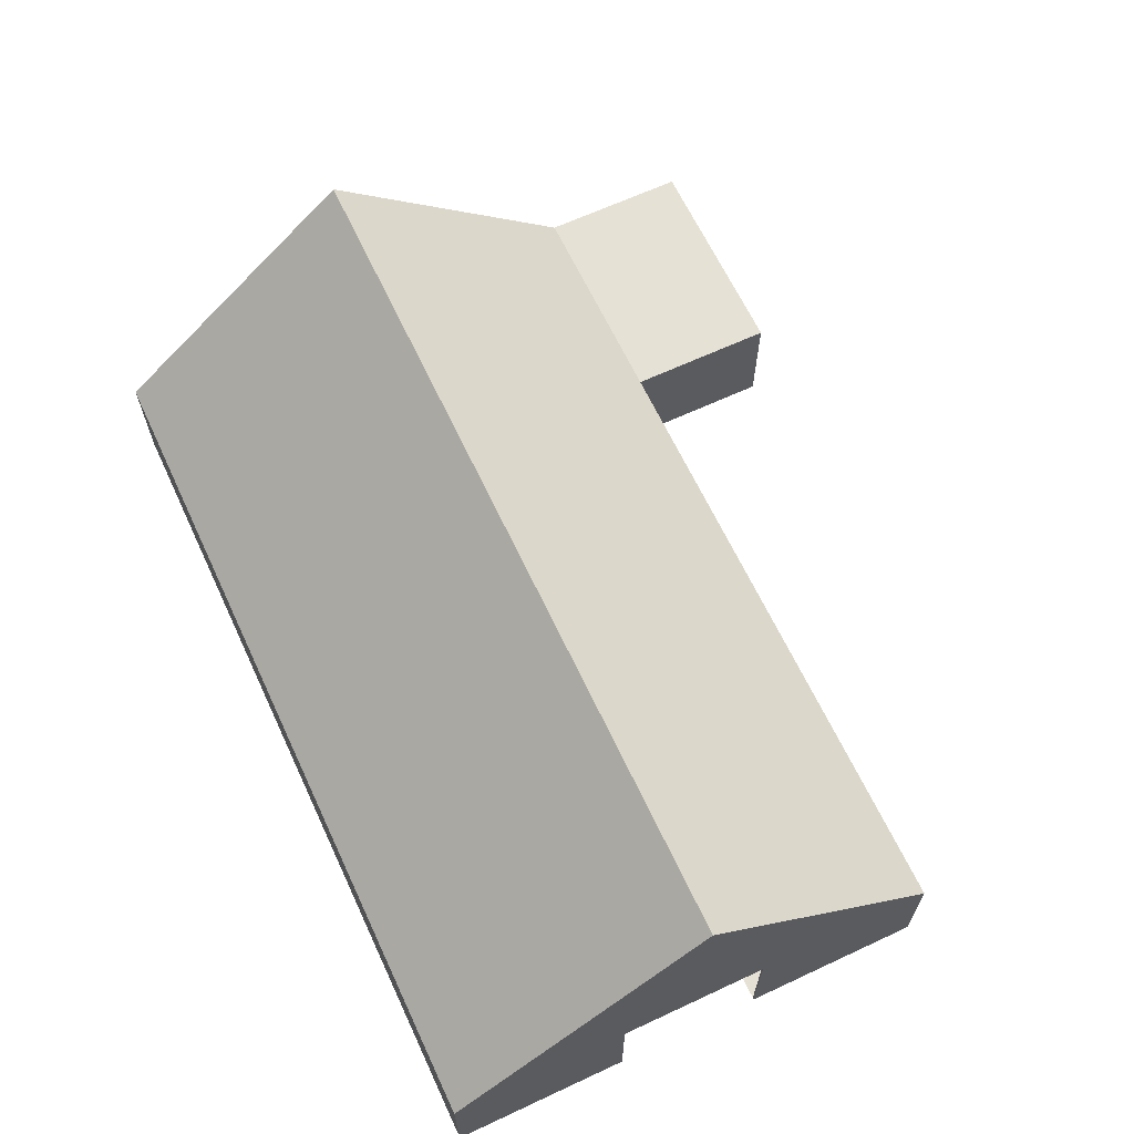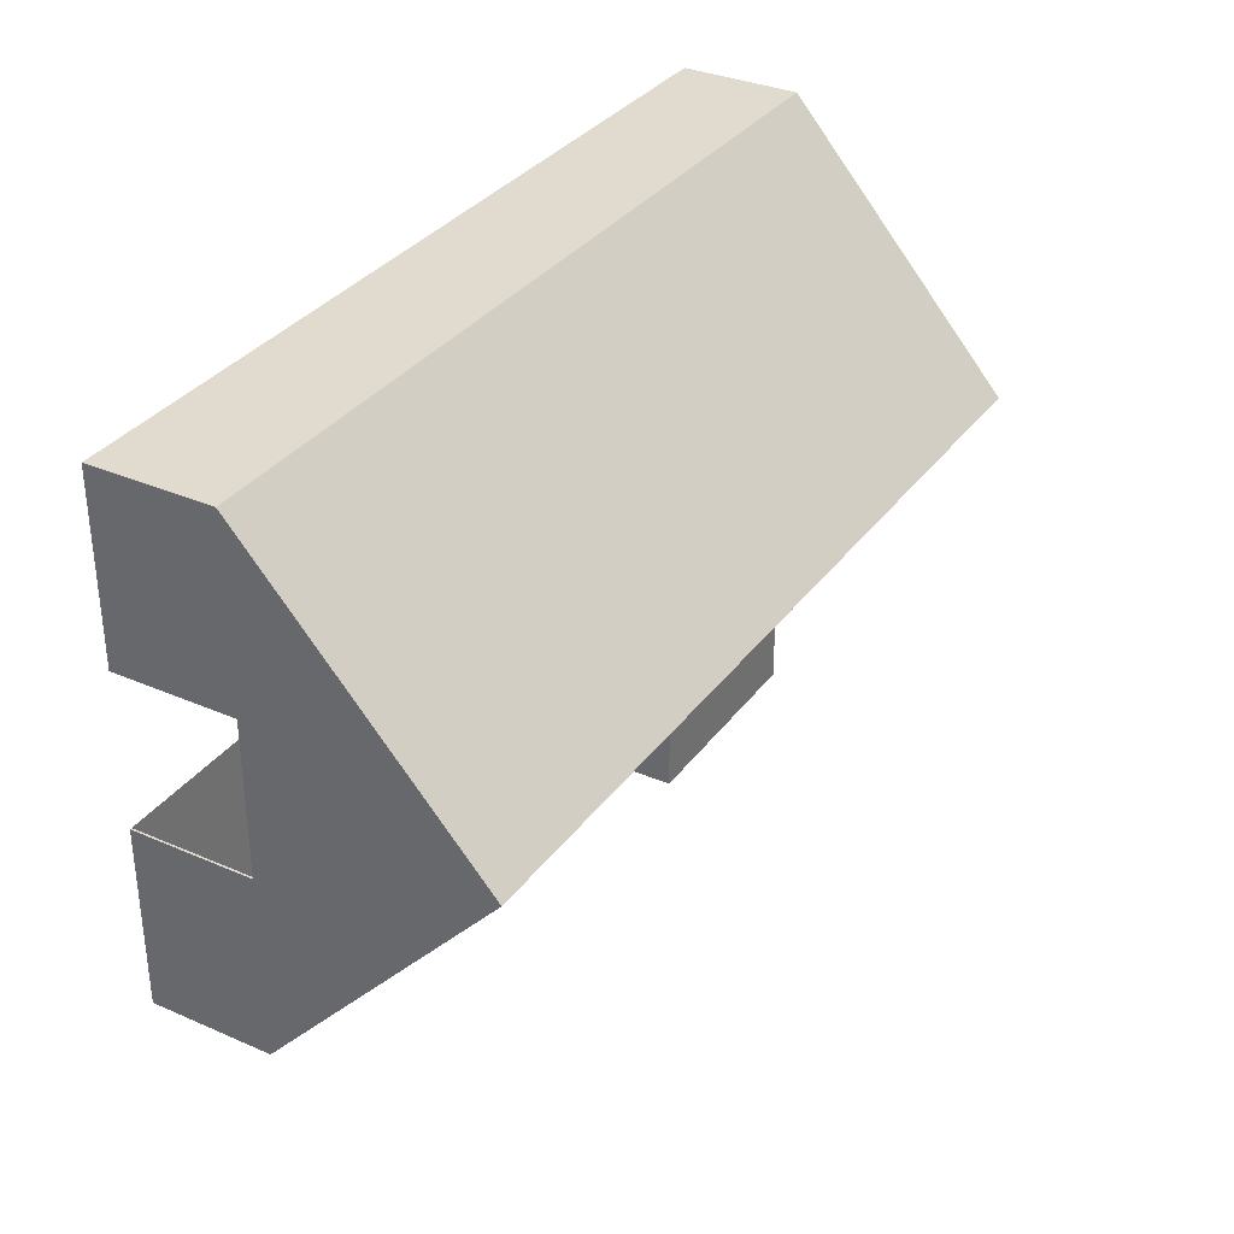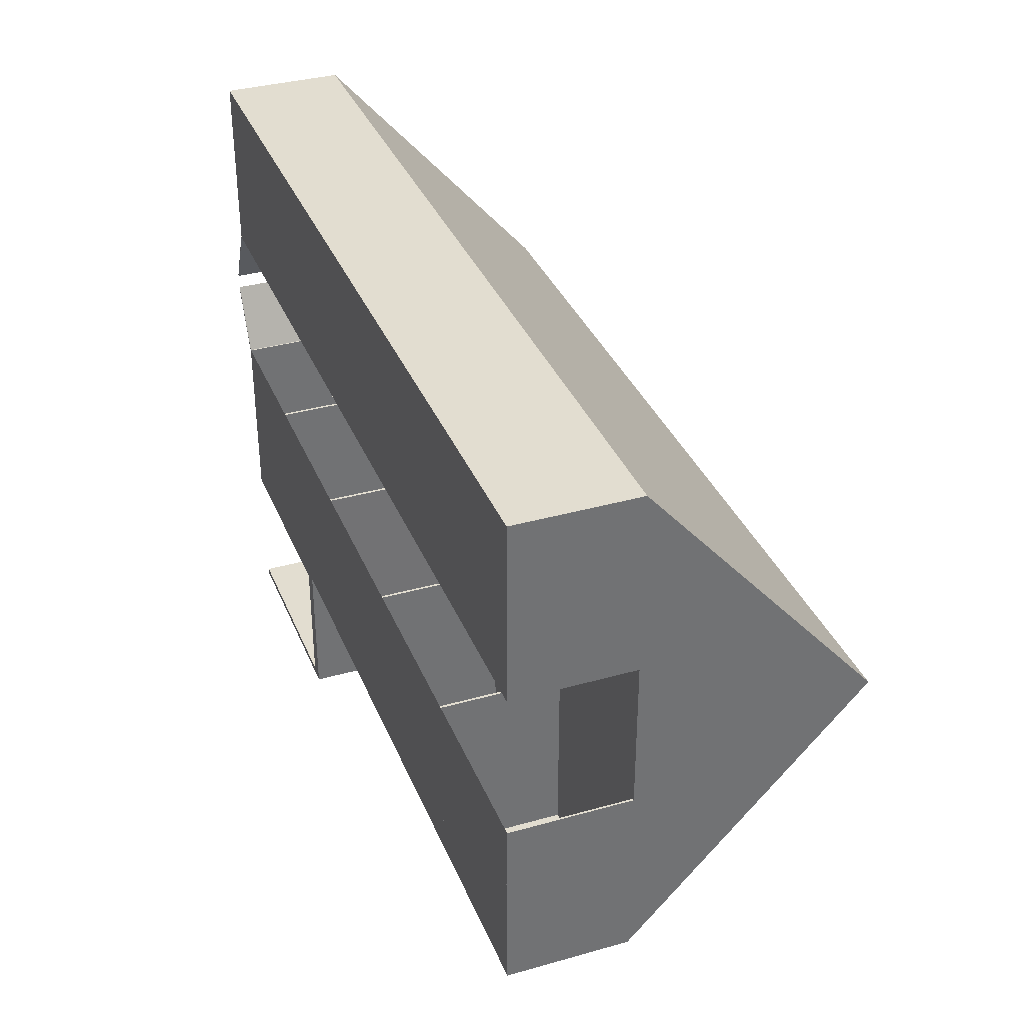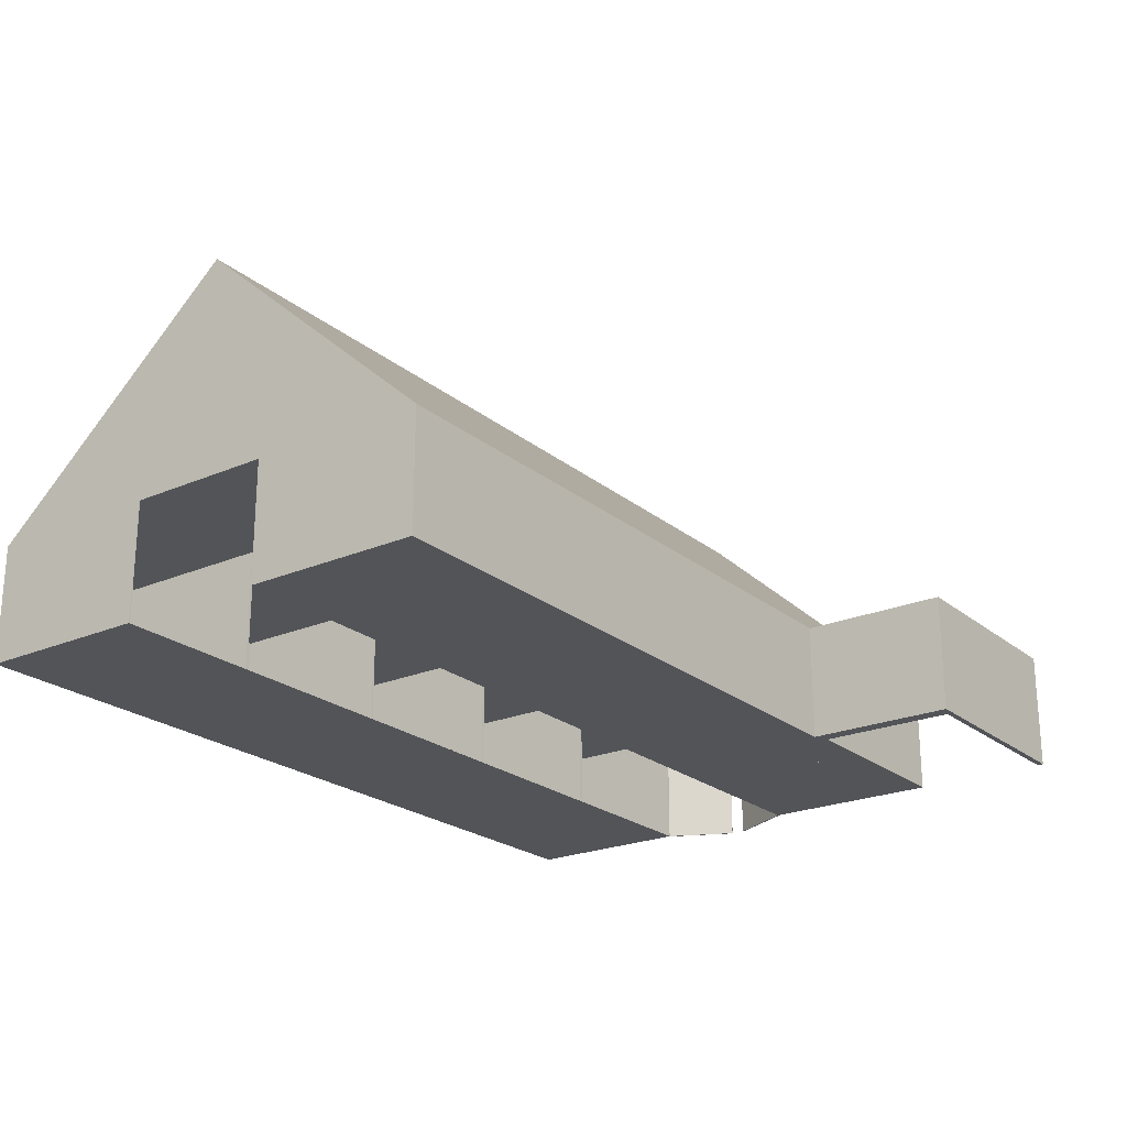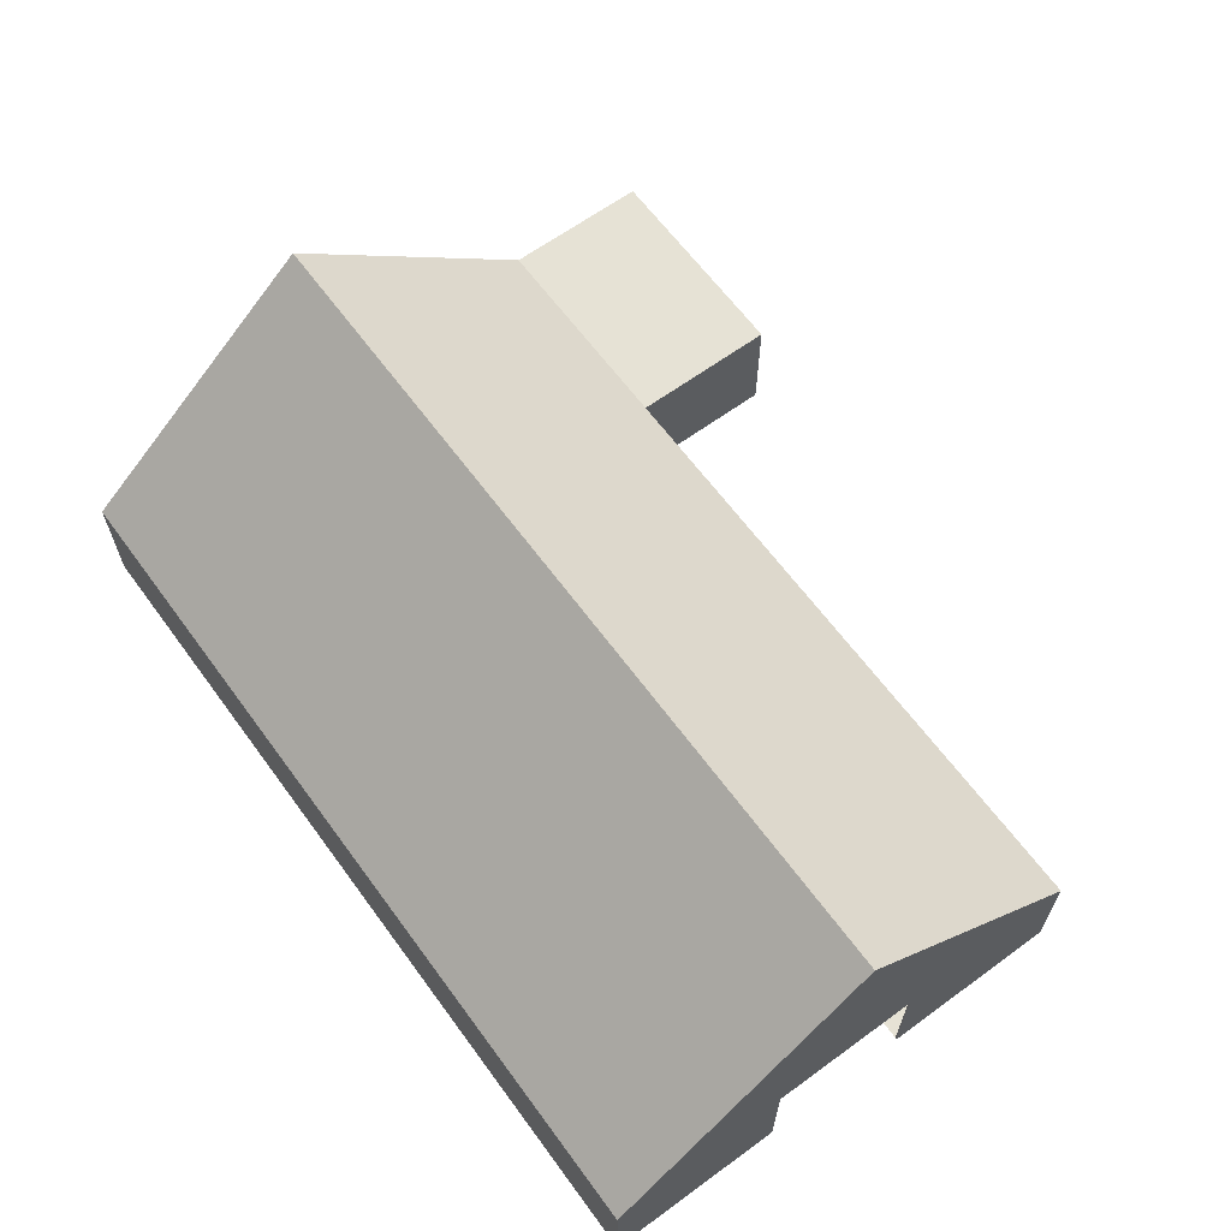
<metadata>
{"format":"obj","ext":"obj","renderer":"f3d","projection":"perspective","resolution":1024,"background":"white","views":[{"elev":64.8,"azim":-115.1,"up":"+Z"},{"elev":33.5,"azim":-59.3,"up":"+Y"},{"elev":35.4,"azim":-110.5,"up":"+Y"},{"elev":-22.8,"azim":-53.7,"up":"+Z"},{"elev":64.0,"azim":-126.3,"up":"+Z"}]}
</metadata>
<code>
v 673.1 670.6 0.6096
v 1034 670.6 0.6096
v 1034 1029 0.6096
v 673.1 1029 0.6096
v 1034 670.6 0.6096
v 1034 670.6 243.8
v 1034 1029 243.8
v 1034 1029 0.6096
v 673.1 670.6 243.8
v 673.1 670.6 0.6096
v 673.1 1029 0.6096
v 673.1 1029 243.8
v 368.3 7.62 1.831e-06
v 368.4 7.62 243.8
v 729 7.62 243.8
v 729 7.62 1.831e-06
v 3.975 7.62 1.831e-06
v 4.045 7.62 243.8
v 363.2 7.62 243.8
v 363.2 7.62 1.831e-06
v 1768 0 243.8
v 1768 508.4 705.1
v 0 508.4 705.1
v 0 0 243.8
v 1311 0 243.8
v 729 365.8 1.831e-06
v 368.3 365.8 1.831e-06
v 368.3 7.62 1.831e-06
v 729 7.62 1.831e-06
v 1311 0 0
v 1311 0 243.8
v 0 0 243.8
v 0 0 0
v 1768 -304.8 0
v 1768 -304.8 243.8
v 1311 -304.8 243.8
v 1311 -304.8 0
v 368.3 365.8 1.831e-06
v 368.4 365.8 243.8
v 368.4 7.62 243.8
v 368.3 7.62 1.831e-06
v 3.975 365.8 1.831e-06
v 4.045 365.8 243.8
v 4.045 7.62 243.8
v 3.975 7.62 1.831e-06
v 1460 365.8 1.831e-06
v 1100 365.8 1.831e-06
v 1100 7.62 1.831e-06
v 1460 7.62 1.831e-06
v 1460 7.62 1.831e-06
v 1100 7.62 1.831e-06
v 1100 7.62 243.8
v 1460 7.62 243.8
v 1768 508.4 705.1
v 1768 1036 243.8
v 0 1036 243.8
v 0 508.4 705.1
v 1100 365.8 1.831e-06
v 1100 365.8 243.8
v 1100 7.62 243.8
v 1100 7.62 1.831e-06
v 729 365.8 243.8
v 729 365.8 1.831e-06
v 729 7.62 1.831e-06
v 729 7.62 243.8
v 1768 0 243.8
v 1311 0 243.8
v 1311 -304.8 243.8
v 1768 -304.8 243.8
v 1095 365.8 243.8
v 1095 365.8 1.831e-06
v 1095 7.62 1.831e-06
v 1095 7.62 243.8
v 363.2 365.8 1.831e-06
v 3.975 365.8 1.831e-06
v 3.975 7.62 1.831e-06
v 363.2 7.62 1.831e-06
v 1460 365.8 243.8
v 1460 365.8 1.831e-06
v 1460 7.62 1.831e-06
v 1460 7.62 243.8
v 2.54 1029 243.8
v 2.54 1029 0.6096
v 302.3 1029 0.6096
v 302.3 1029 243.8
v 1405 670.6 0.6096
v 1765 670.6 0.6096
v 1765 1029 0.6096
v 1405 1029 0.6096
v 1341 -12.7 0
v 1341 -12.7 231.1
v 1341 -292.1 231.1
v 1341 -292.1 0
v 734.1 7.62 1.831e-06
v 734.1 7.62 243.8
v 1095 7.62 243.8
v 1095 7.62 1.831e-06
v 1095 365.8 1.831e-06
v 734.1 365.8 1.831e-06
v 734.1 7.62 1.831e-06
v 1095 7.62 1.831e-06
v 1311 0 243.8
v 1311 0 0
v 1311 -304.8 0
v 1311 -304.8 243.8
v 1405 1029 243.8
v 1405 1029 0.6096
v 1765 1029 0.6096
v 1765 1029 243.8
v 363.2 365.8 243.8
v 363.2 365.8 1.831e-06
v 363.2 7.62 1.831e-06
v 363.2 7.62 243.8
v 2.54 670.6 243.8
v 2.54 670.6 0.6096
v 2.54 1029 0.6096
v 2.54 1029 243.8
v 1405 670.6 243.8
v 1405 670.6 0.6096
v 1405 1029 0.6096
v 1405 1029 243.8
v 1768 -12.7 0
v 1768 -12.7 231.1
v 1341 -12.7 231.1
v 1341 -12.7 0
v 734.1 365.8 1.831e-06
v 734.1 365.8 243.8
v 734.1 7.62 243.8
v 734.1 7.62 1.831e-06
v 1768 -12.7 0
v 1341 -12.7 0
v 1341 -292.1 0
v 1768 -292.1 0
v 1768 -304.8 0
v 1311 -304.8 0
v 1311 0 0
v 0 0 0
v 0 365.8 0
v 1768 365.8 0
v 1765 670.6 0.6096
v 1765 670.6 243.8
v 1765 1029 243.8
v 1765 1029 0.6096
v 4.045 365.8 243.8
v 363.2 365.8 243.8
v 363.2 7.62 243.8
v 4.045 7.62 243.8
v 1466 365.8 1.831e-06
v 1466 365.8 243.8
v 1466 7.62 243.8
v 1466 7.62 1.831e-06
v 302.3 670.6 0.6096
v 302.3 670.6 243.8
v 302.3 1029 243.8
v 302.3 1029 0.6096
v 1768 -292.1 231.1
v 1768 -292.1 0
v 1341 -292.1 0
v 1341 -292.1 231.1
v 1765 365.8 1.831e-06
v 1466 365.8 1.831e-06
v 1466 7.62 1.831e-06
v 1765 7.62 1.831e-06
v 1466 7.62 1.831e-06
v 1466 7.62 243.8
v 1765 7.62 243.8
v 1765 7.62 1.831e-06
v 2.54 670.6 0.6096
v 302.3 670.6 0.6096
v 302.3 1029 0.6096
v 2.54 1029 0.6096
v 1768 -12.7 231.1
v 1768 -292.1 231.1
v 1341 -292.1 231.1
v 1341 -12.7 231.1
v 1765 365.8 243.8
v 1765 365.8 1.831e-06
v 1765 7.62 1.831e-06
v 1765 7.62 243.8
v 1039 1029 243.8
v 1039 1029 0.6096
v 1400 1029 0.6096
v 1400 1029 243.8
v 1768 -12.7 231.1
v 1768 -12.7 0
v 1768 365.8 0
v 1768 365.8 243.8
v 1768 670.6 243.8
v 1768 670.6 0
v 1768 1036 0
v 1768 1036 243.8
v 1768 508.4 705.1
v 1768 0 243.8
v 1768 -304.8 243.8
v 1768 -304.8 0
v 1768 -292.1 0
v 1768 -292.1 231.1
v 363.2 365.8 243.8
v 4.045 365.8 243.8
v 3.975 365.8 1.831e-06
v 363.2 365.8 1.831e-06
v 734.1 365.8 243.8
v 734.1 365.8 1.831e-06
v 1095 365.8 1.831e-06
v 1095 365.8 243.8
v 1100 365.8 243.8
v 1100 365.8 1.831e-06
v 1460 365.8 1.831e-06
v 1460 365.8 243.8
v 1466 365.8 243.8
v 1466 365.8 1.831e-06
v 1765 365.8 1.831e-06
v 1765 365.8 243.8
v 1768 365.8 243.8
v 1768 365.8 0
v 0 365.8 0
v 0 365.8 243.8
v 368.4 365.8 243.8
v 368.3 365.8 1.831e-06
v 729 365.8 1.831e-06
v 729 365.8 243.8
v 1039 670.6 243.8
v 1039 670.6 0.6096
v 1039 1029 0.6096
v 1039 1029 243.8
v 1768 1036 0
v 0 1036 0
v 0 1036 243.8
v 1768 1036 243.8
v 1400 670.6 0.6096
v 1400 670.6 243.8
v 1400 1029 243.8
v 1400 1029 0.6096
v 0 1036 0
v 0 670.6 0
v 0 670.6 243.8
v 0 365.8 243.8
v 0 365.8 0
v 0 0 0
v 0 0 243.8
v 0 508.4 705.1
v 0 1036 243.8
v 1039 670.6 0.6096
v 1400 670.6 0.6096
v 1400 1029 0.6096
v 1039 1029 0.6096
v 1768 365.8 243.8
v 1765 365.8 243.8
v 1765 7.62 243.8
v 1466 7.62 243.8
v 1466 365.8 243.8
v 1460 365.8 243.8
v 1460 7.62 243.8
v 1100 7.62 243.8
v 1100 365.8 243.8
v 1095 365.8 243.8
v 1095 7.62 243.8
v 734.1 7.62 243.8
v 734.1 365.8 243.8
v 729 365.8 243.8
v 729 7.62 243.8
v 368.4 7.62 243.8
v 368.4 365.8 243.8
v 0 365.8 243.8
v 0 670.6 243.8
v 2.54 670.6 243.8
v 2.54 1029 243.8
v 302.3 1029 243.8
v 302.3 670.6 243.8
v 307.3 670.6 243.8
v 307.3 1029 243.8
v 669.3 1029 243.8
v 669.3 670.6 243.8
v 673.1 670.6 243.8
v 673.1 1029 243.8
v 1034 1029 243.8
v 1034 670.6 243.8
v 1039 670.6 243.8
v 1039 1029 243.8
v 1400 1029 243.8
v 1400 670.6 243.8
v 1405 670.6 243.8
v 1405 1029 243.8
v 1765 1029 243.8
v 1765 670.6 243.8
v 1768 670.6 243.8
v 307.3 1029 0.6096
v 669.3 1029 0.6096
v 669.3 1029 243.8
v 307.3 1029 243.8
v 1768 670.6 0
v 0 670.6 0
v 0 1036 0
v 1768 1036 0
v 307.3 670.6 0.6096
v 669.3 670.6 0.6096
v 669.3 1029 0.6096
v 307.3 1029 0.6096
v 673.1 670.6 0.6096
v 673.1 670.6 243.8
v 669.3 670.6 243.8
v 669.3 670.6 0.6096
v 307.3 670.6 0.6096
v 307.3 670.6 243.8
v 302.3 670.6 243.8
v 302.3 670.6 0.6096
v 2.54 670.6 0.6096
v 2.54 670.6 243.8
v 0 670.6 243.8
v 0 670.6 0
v 1768 670.6 0
v 1768 670.6 243.8
v 1765 670.6 243.8
v 1765 670.6 0.6096
v 1405 670.6 0.6096
v 1405 670.6 243.8
v 1400 670.6 243.8
v 1400 670.6 0.6096
v 1039 670.6 0.6096
v 1039 670.6 243.8
v 1034 670.6 243.8
v 1034 670.6 0.6096
v 307.3 670.6 243.8
v 307.3 670.6 0.6096
v 307.3 1029 0.6096
v 307.3 1029 243.8
v 669.3 670.6 0.6096
v 669.3 670.6 243.8
v 669.3 1029 243.8
v 669.3 1029 0.6096
v 673.1 1029 243.8
v 673.1 1029 0.6096
v 1034 1029 0.6096
v 1034 1029 243.8
v 1834 503.2 0
v 1768 365.8 0
v 1768 365.8 243.8
v 1834 503.2 243.8
v 1836 501.9 0
v 1834 503.2 0
v 1834 503.2 243.8
v 1836 501.9 243.8
v 1771 365.8 0
v 1836 501.9 0
v 1836 501.9 243.8
v 1771 365.8 243.8
v 1768 365.8 243.8
v 1771 365.8 243.8
v 1836 501.9 243.8
v 1834 503.2 243.8
v 1771 365.8 0
v 1768 365.8 0
v 1834 503.2 0
v 1836 501.9 0
v 1768 365.8 0
v 1771 365.8 0
v 1771 365.8 243.8
v 1768 365.8 243.8
v 1835 533.6 0
v 1837 534.7 0
v 1837 534.7 243.8
v 1835 533.6 243.8
v 1768 670.6 0
v 1835 533.6 0
v 1835 533.6 243.8
v 1768 670.6 243.8
v 1837 534.7 243.8
v 1770 671.7 243.8
v 1768 670.6 243.8
v 1835 533.6 243.8
v 1770 671.7 0
v 1837 534.7 0
v 1835 533.6 0
v 1768 670.6 0
v 1837 534.7 0
v 1770 671.7 0
v 1770 671.7 243.8
v 1837 534.7 243.8
v 1770 671.7 0
v 1768 670.6 0
v 1768 670.6 243.8
v 1770 671.7 243.8
f 1 2 4
f 4 2 3
f 5 6 8
f 8 6 7
f 9 10 12
f 12 10 11
f 13 14 16
f 16 14 15
f 17 18 20
f 20 18 19
f 21 22 25
f 25 22 23
f 25 23 24
f 26 27 29
f 29 27 28
f 31 32 30
f 30 32 33
f 34 35 37
f 37 35 36
f 38 39 41
f 41 39 40
f 42 43 45
f 45 43 44
f 46 47 49
f 49 47 48
f 50 51 53
f 53 51 52
f 54 55 57
f 57 55 56
f 58 59 61
f 61 59 60
f 62 63 65
f 65 63 64
f 66 67 69
f 69 67 68
f 70 71 73
f 73 71 72
f 74 75 77
f 77 75 76
f 78 79 81
f 81 79 80
f 82 83 85
f 85 83 84
f 86 87 89
f 89 87 88
f 90 91 93
f 93 91 92
f 94 95 97
f 97 95 96
f 98 99 101
f 101 99 100
f 102 103 105
f 105 103 104
f 106 107 109
f 109 107 108
f 110 111 113
f 113 111 112
f 114 115 117
f 117 115 116
f 118 119 121
f 121 119 120
f 122 123 125
f 125 123 124
f 126 127 129
f 129 127 128
f 139 130 136
f 136 130 131
f 136 131 135
f 135 131 132
f 135 132 134
f 134 132 133
f 137 138 136
f 136 138 139
f 140 141 143
f 143 141 142
f 144 145 147
f 147 145 146
f 148 149 151
f 151 149 150
f 152 153 155
f 155 153 154
f 156 157 159
f 159 157 158
f 160 161 163
f 163 161 162
f 164 165 167
f 167 165 166
f 168 169 171
f 171 169 170
f 172 173 175
f 175 173 174
f 176 177 179
f 179 177 178
f 180 181 183
f 183 181 182
f 185 186 184
f 184 186 187
f 184 187 193
f 193 187 192
f 192 187 188
f 192 188 191
f 191 188 190
f 190 188 189
f 193 194 184
f 184 194 197
f 197 194 195
f 197 195 196
f 199 217 198
f 198 217 218
f 198 218 219
f 199 200 217
f 217 200 216
f 216 200 201
f 216 201 219
f 219 201 198
f 221 202 220
f 220 202 203
f 220 203 216
f 216 203 215
f 215 203 204
f 215 204 207
f 207 204 205
f 207 205 206
f 207 208 215
f 215 208 211
f 215 211 212
f 209 210 208
f 208 210 211
f 213 214 212
f 212 214 215
f 219 220 216
f 222 223 225
f 225 223 224
f 226 227 229
f 229 227 228
f 230 231 233
f 233 231 232
f 234 235 242
f 242 235 236
f 242 236 241
f 241 236 237
f 241 237 240
f 240 237 239
f 239 237 238
f 243 244 246
f 246 244 245
f 286 247 285
f 285 247 248
f 285 248 251
f 251 248 249
f 251 249 250
f 285 251 282
f 282 251 252
f 282 252 281
f 281 252 255
f 281 255 278
f 278 255 256
f 278 256 277
f 277 256 259
f 277 259 274
f 274 259 260
f 274 260 273
f 273 260 263
f 273 263 270
f 270 263 269
f 269 263 264
f 269 264 266
f 266 264 265
f 252 253 255
f 255 253 254
f 256 257 259
f 259 257 258
f 260 261 263
f 263 261 262
f 266 267 269
f 269 267 268
f 271 272 270
f 270 272 273
f 275 276 274
f 274 276 277
f 279 280 278
f 278 280 281
f 283 284 282
f 282 284 285
f 288 289 287
f 287 289 290
f 291 292 294
f 294 292 293
f 295 296 298
f 298 296 297
f 300 301 299
f 299 301 302
f 299 302 310
f 310 302 303
f 310 303 306
f 306 303 305
f 305 303 304
f 306 307 310
f 310 307 309
f 309 307 308
f 299 310 322
f 322 310 311
f 322 311 319
f 319 311 318
f 318 311 315
f 318 315 317
f 317 315 316
f 315 311 314
f 314 311 312
f 314 312 313
f 320 321 319
f 319 321 322
f 323 324 326
f 326 324 325
f 327 328 330
f 330 328 329
f 331 332 334
f 334 332 333
f 335 336 338
f 338 336 337
f 339 340 342
f 342 340 341
f 343 344 346
f 346 344 345
f 347 348 350
f 350 348 349
f 352 353 351
f 351 353 354
f 355 356 358
f 358 356 357
f 359 360 362
f 362 360 361
f 363 364 366
f 366 364 365
f 367 368 370
f 370 368 369
f 372 373 371
f 371 373 374
f 375 376 378
f 378 376 377
f 379 380 382
f 382 380 381

</code>
